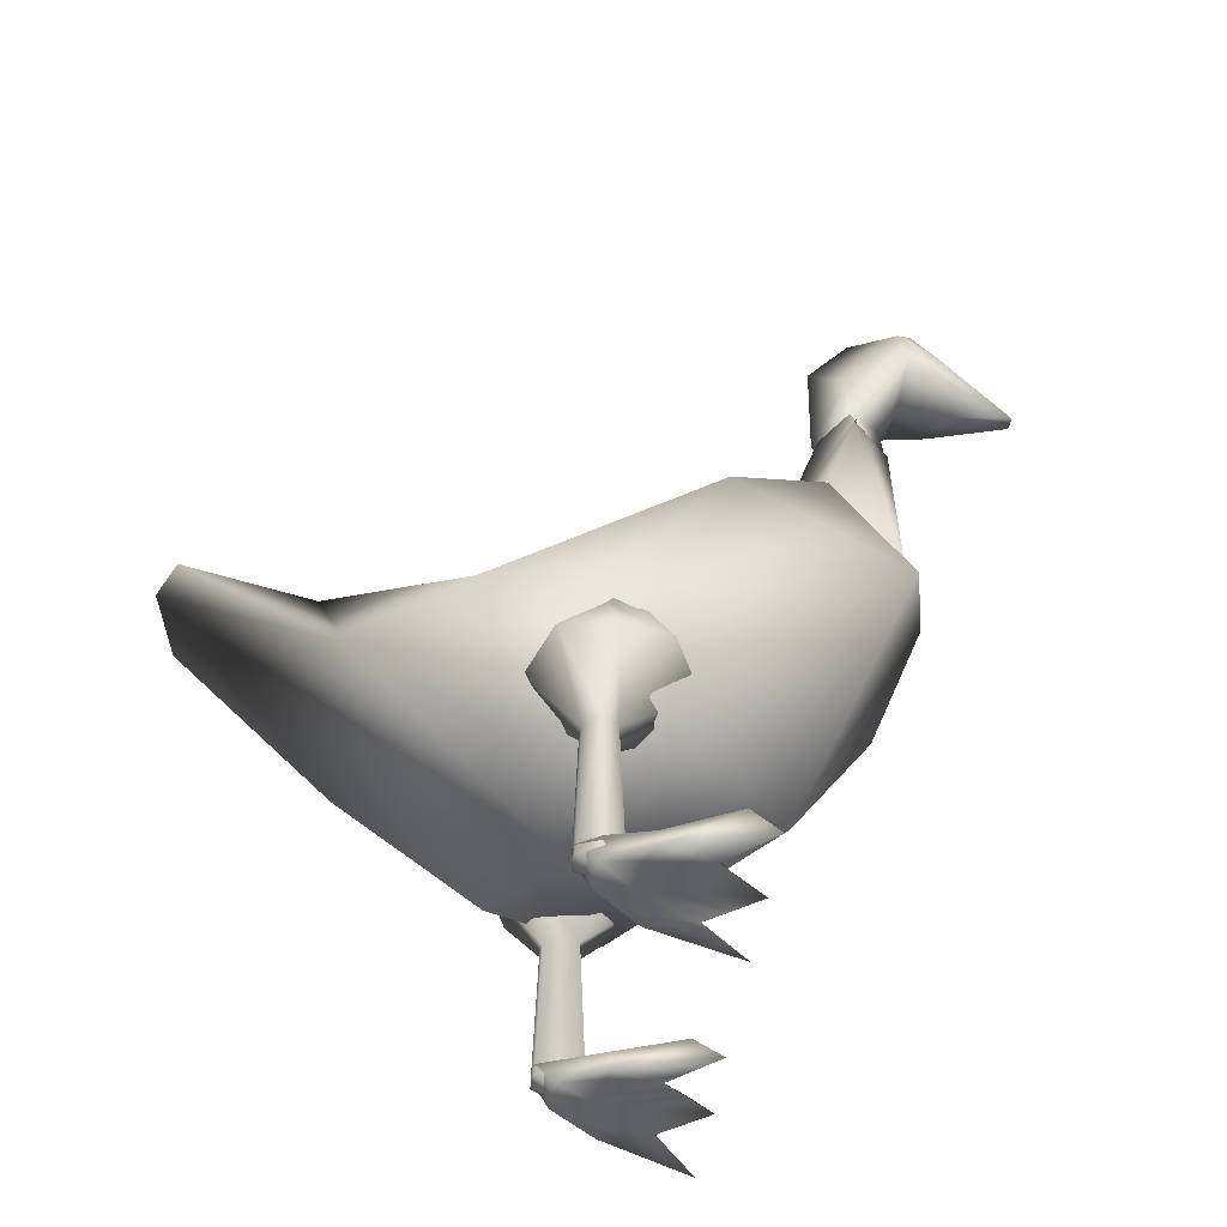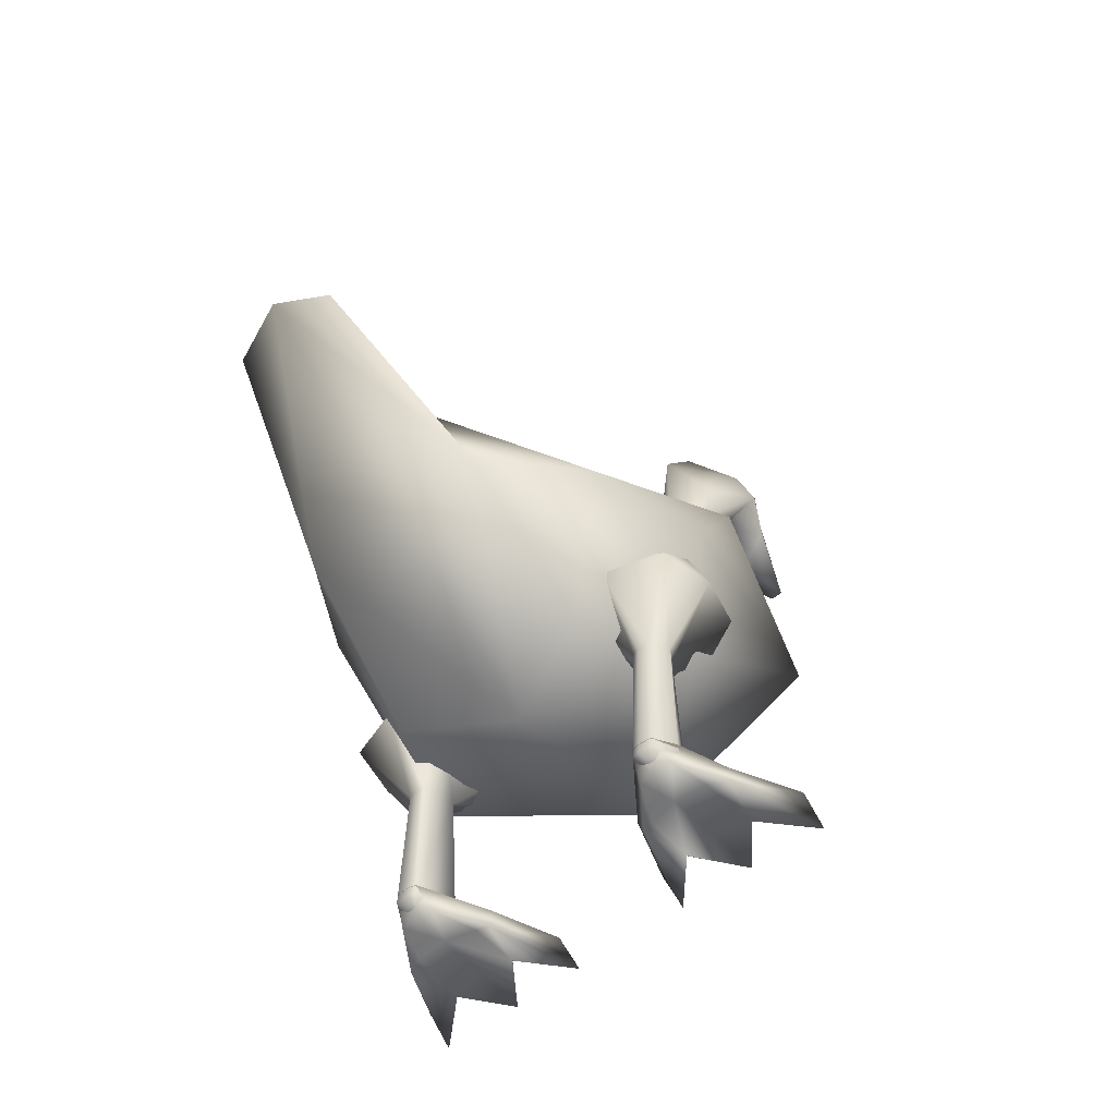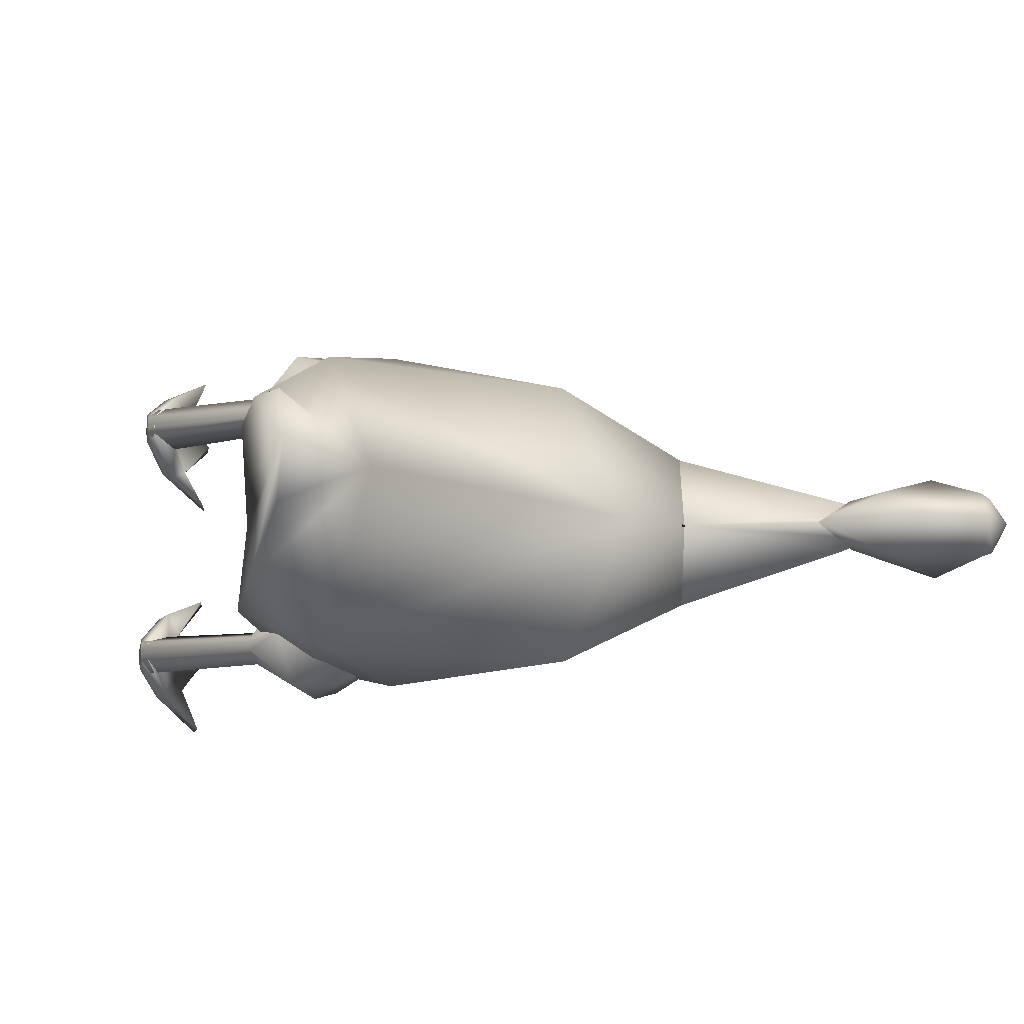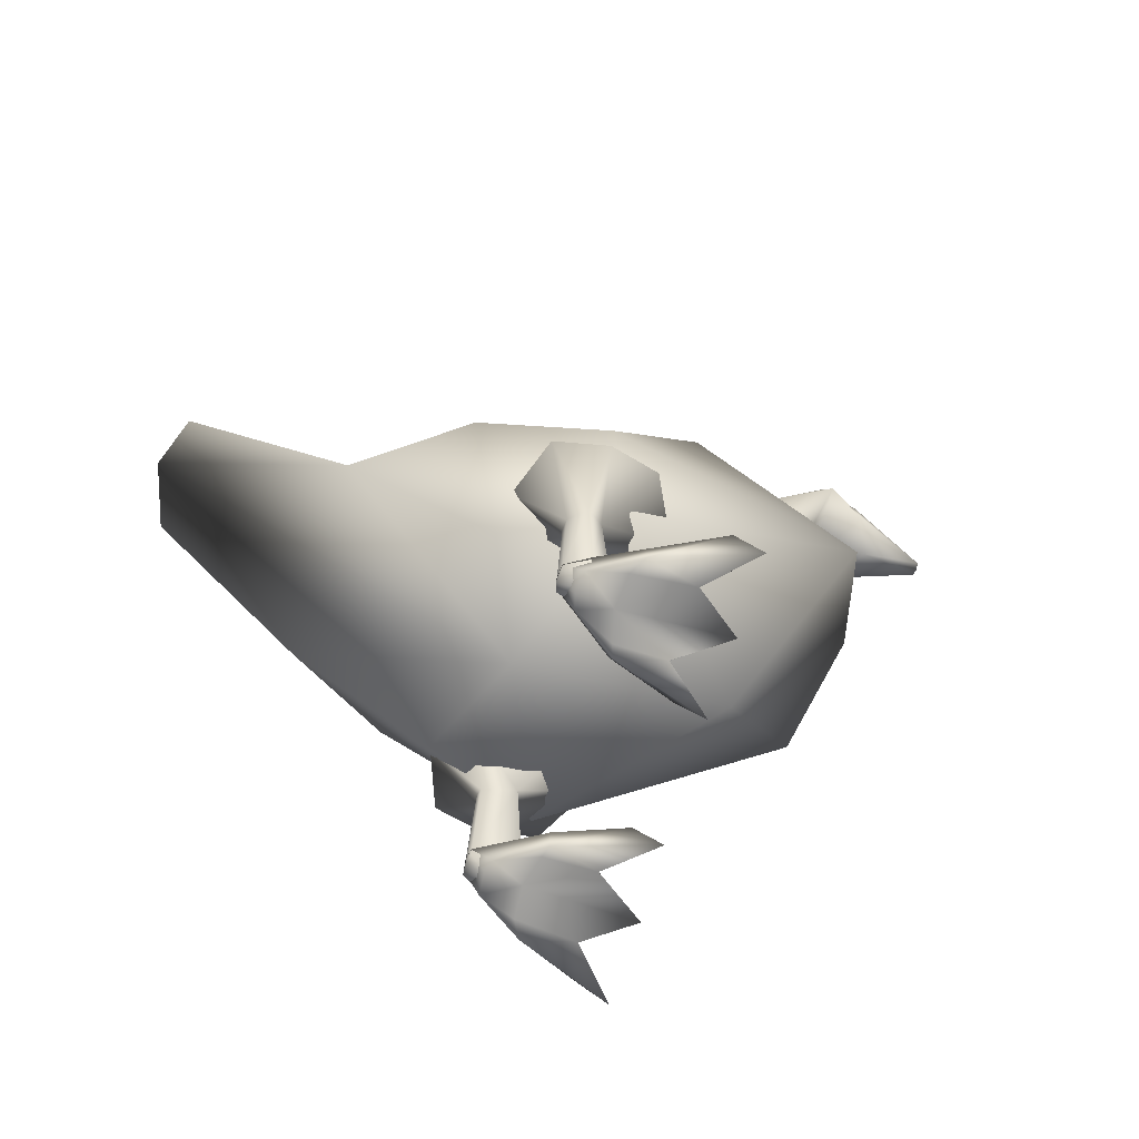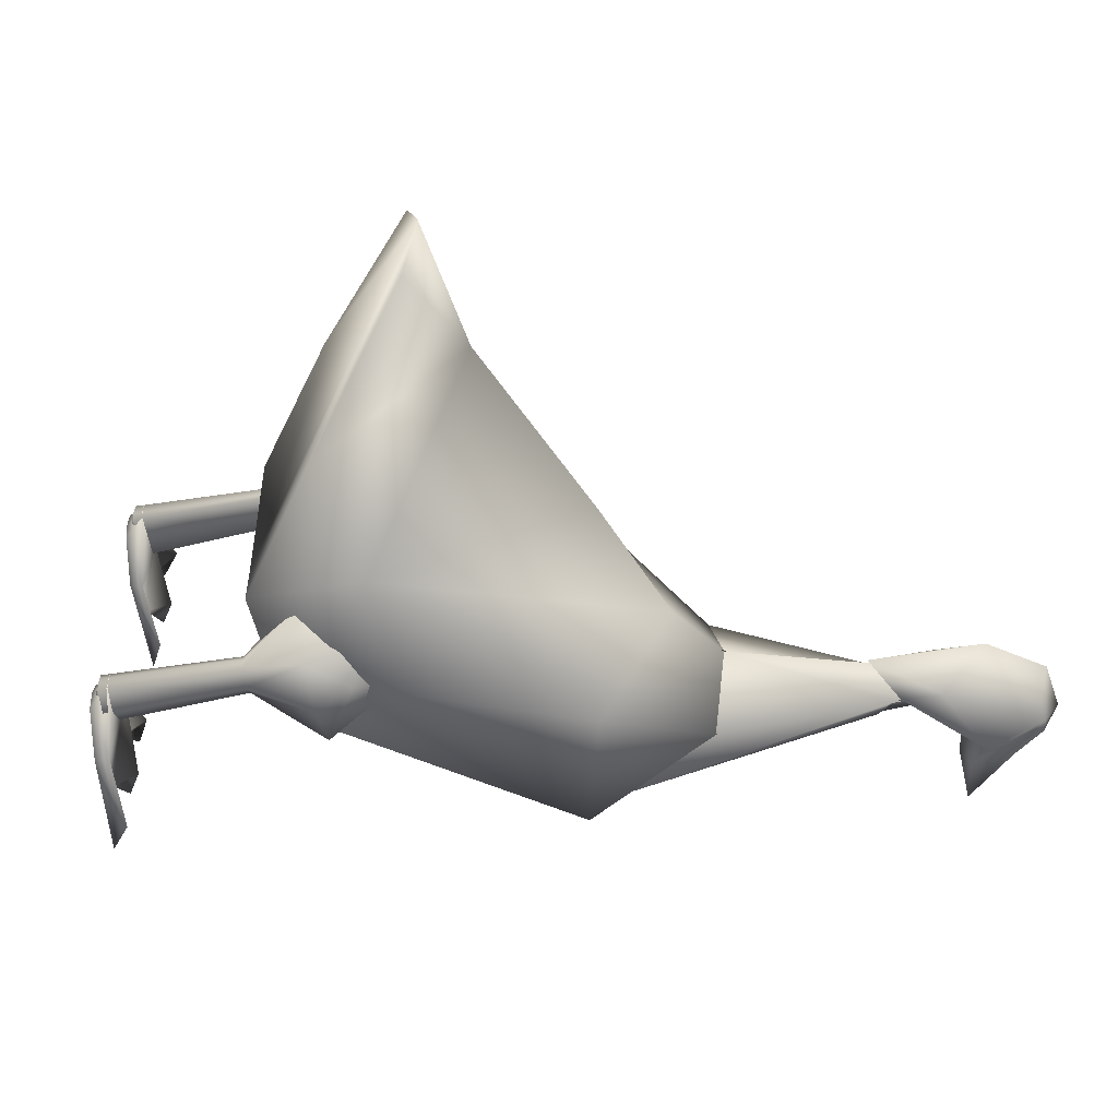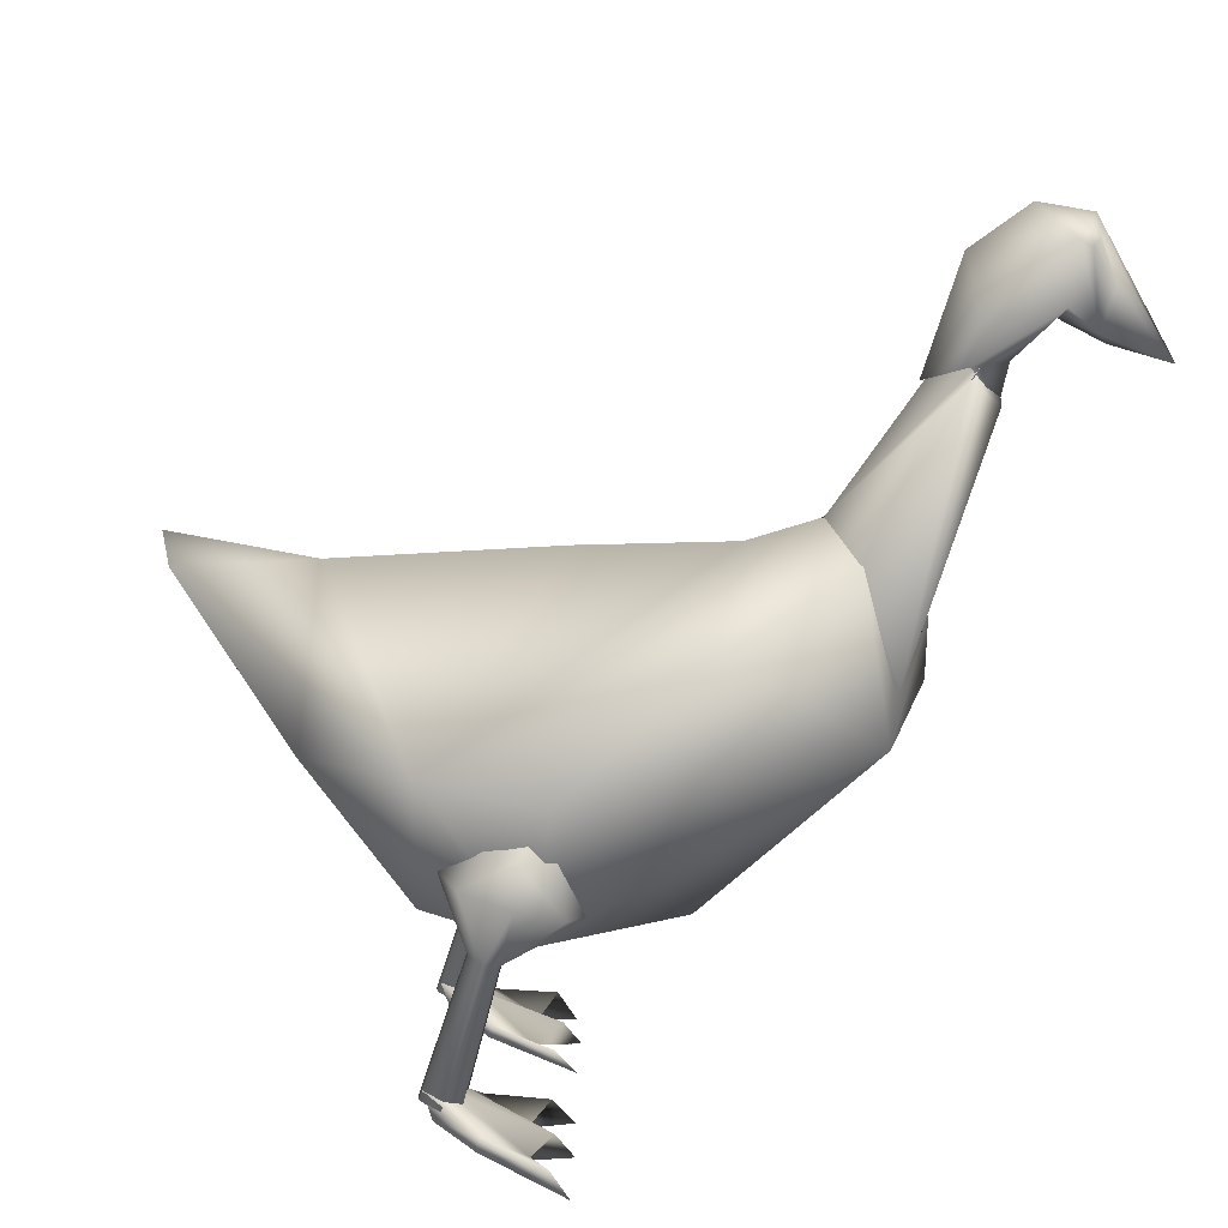
<metadata>
{"format":"obj","ext":"obj","renderer":"f3d","projection":"perspective","resolution":1024,"background":"white","views":[{"elev":-48.7,"azim":-8.0,"up":"+Z"},{"elev":-54.1,"azim":-50.5,"up":"+Z"},{"elev":-11.3,"azim":-64.4,"up":"+Y"},{"elev":-71.4,"azim":-17.1,"up":"+Z"},{"elev":-50.5,"azim":-77.8,"up":"+Y"},{"elev":-76.2,"azim":-16.5,"up":"+Y"}]}
</metadata>
<code>
o goosebody_goosebodymesh
v -0.4589 -0.5381 0.4978
v -1.337 -0.3337 0.8071
v -1.881 -0.1929 1.246
v -0.846 -0.3666 0.4455
v 0.4202 -0.3784 1.366
v 0.1751 -0.2938 1.882
v -0.9839 -0.5585 0.9151
v -0.2046 -0.5463 1.532
v 0.331 -0.09776 1.794
v 0.2608 -0.0921 1.774
v -0.5499 -0.6507 0.9584
v 0.5206 -0 1.526
v 0.4678 -0 1.73
v -1.443 -0 1.36
v -0.4589 0.5381 0.4978
v -1.337 0.3337 0.8071
v -1.881 0.1929 1.246
v -1.95 -0 1.308
v -0.846 0.3666 0.4455
v -0.6845 -0 0.379
v 0.4202 0.3784 1.366
v 0.1751 0.2938 1.882
v -0.6922 -0 1.628
v -0.9839 0.5585 0.9151
v -0.2046 0.5463 1.532
v 0.03682 -0 0.5514
v 0.05454 -0 1.946
v -0.1726 -0 1.796
v 0.331 0.09776 1.794
v 0.2608 0.0921 1.774
v -0.5499 0.6507 0.9584
f 20 2 18
f 2 3 18
f 1 4 20
f 27 28 8
f 26 12 5
f 28 23 7
f 6 5 9
f 14 18 3
f 2 7 14
f 7 23 14
f 5 12 13
f 7 1 11
f 7 4 1
f 1 20 26
f 5 6 8
f 26 5 1
f 27 6 9
f 2 14 3
f 11 1 5
f 7 11 8
f 8 11 5
f 27 9 10
f 9 5 13
f 8 28 7
f 6 27 8
f 16 20 18
f 16 18 17
f 15 20 19
f 27 25 28
f 26 21 12
f 28 24 23
f 22 29 21
f 14 17 18
f 16 14 24
f 24 14 23
f 21 13 12
f 24 31 15
f 24 19 16
f 15 26 20
f 21 25 22
f 26 15 21
f 27 29 22
f 16 17 14
f 31 21 15
f 24 25 31
f 25 21 31
f 27 30 29
f 29 13 21
f 25 24 28
f 22 25 27
f 20 4 2
f 7 2 4
f 16 19 20
f 24 15 19
o goosefoot_l_goosefoot_lmesh
v -0.503 0.4495 -0.1778
v -0.542 0.4526 -0.08029
v -0.4948 0.5619 -0.1778
v -0.537 0.5215 -0.08029
v -0.134 0.4644 -0.1742
v -0.2191 0.464 -0.1151
v -0.2925 0.5801 -0.1775
v -0.2925 0.5801 -0.1654
v -0.6141 0.5267 -0.1597
v -0.6202 0.4528 -0.1597
v -0.6769 0.4546 -0.08029
v -0.6731 0.4999 -0.08029
v -0.4644 0.6289 -0.1252
v -0.4621 0.6219 -0.1793
v -0.1481 0.7385 -0.1984
v -0.2421 0.7385 -0.1193
v -0.476 0.3462 -0.1778
v -0.5254 0.3892 -0.08029
v -0.3022 0.3442 -0.1759
v -0.3022 0.3442 -0.1766
v -0.6083 0.4073 -0.1597
v -0.6696 0.4266 -0.08029
v -0.4628 0.305 -0.1778
v -0.4674 0.2856 -0.1269
v -0.1441 0.2044 -0.1778
v -0.2425 0.2044 -0.1193
v -0.5996 0.5453 -0.08029
f 41 40 32
f 52 55 53
f 38 37 36
f 38 32 34
f 39 33 37
f 40 45 34
f 39 44 35
f 47 38 46
f 45 38 34
f 41 43 40
f 36 51 50
f 45 47 46
f 51 55 57
f 49 53 55
f 32 50 48
f 41 53 42
f 33 51 37
f 57 54 56
f 50 57 56
f 52 48 54
f 50 54 48
f 44 58 35
f 44 40 43
f 53 49 33
f 40 34 32
f 32 48 52
f 52 41 32
f 52 54 55
f 38 39 37
f 38 36 32
f 39 35 33
f 39 47 44
f 47 39 38
f 45 46 38
f 41 42 43
f 36 37 51
f 45 44 47
f 51 49 55
f 32 36 50
f 41 52 53
f 33 49 51
f 57 55 54
f 50 51 57
f 50 56 54
f 44 43 58
f 44 45 40
f 33 35 58
f 58 43 33
f 43 42 33
f 42 53 33
o goosefoot_r_goosefoot_rmesh
v -0.503 -0.4502 -0.1778
v -0.542 -0.4533 -0.08029
v -0.4948 -0.5626 -0.1778
v -0.537 -0.5222 -0.08029
v -0.1424 -0.467 -0.1778
v -0.2291 -0.467 -0.1193
v -0.2934 -0.581 -0.1778
v -0.2934 -0.581 -0.1658
v -0.6141 -0.5274 -0.1597
v -0.6202 -0.4535 -0.1597
v -0.6769 -0.4553 -0.08029
v -0.6731 -0.5006 -0.08029
v -0.4644 -0.6296 -0.1252
v -0.4621 -0.6226 -0.1793
v -0.1481 -0.7392 -0.1984
v -0.2421 -0.7392 -0.1193
v -0.476 -0.3469 -0.1778
v -0.5254 -0.3899 -0.08029
v -0.3066 -0.3459 -0.1778
v -0.3066 -0.3459 -0.1785
v -0.6083 -0.408 -0.1597
v -0.6696 -0.4273 -0.08029
v -0.4628 -0.3057 -0.1778
v -0.4674 -0.2863 -0.1269
v -0.1441 -0.2051 -0.1778
v -0.2425 -0.2051 -0.1193
v -0.5996 -0.546 -0.08029
f 68 67 59
f 79 82 80
f 65 64 63
f 65 59 61
f 66 60 64
f 67 72 61
f 66 71 62
f 74 65 73
f 72 65 61
f 68 70 67
f 63 78 77
f 72 74 73
f 78 82 84
f 76 80 82
f 59 77 75
f 68 80 69
f 64 76 78
f 84 81 83
f 77 84 83
f 79 75 81
f 77 81 75
f 71 85 62
f 71 67 70
f 80 76 60
f 67 61 59
f 59 75 79
f 79 68 59
f 79 81 82
f 65 66 64
f 65 63 59
f 66 62 60
f 66 74 71
f 74 66 65
f 72 73 65
f 68 69 70
f 63 64 78
f 72 71 74
f 78 76 82
f 59 63 77
f 68 79 80
f 64 60 76
f 84 82 81
f 77 78 84
f 77 83 81
f 71 70 85
f 71 72 67
f 60 62 85
f 85 70 60
f 70 69 60
f 69 80 60
o goosehead_gooseheadmesh
v 0.6713 -0.1343 2.753
v 0.6765 -0.1175 2.908
v 0.3296 -0.09838 2.54
v 0.3179 -0.1235 2.692
v 0.542 -0.1987 2.81
v 0.5325 -0.1261 3.01
v 0.9502 -0.02495 2.723
v 0.6943 -0.05616 2.955
v 0.5431 -0.1019 3.043
v 0.5702 -0.1177 3.004
v 0.5864 -0.1071 3.033
v 0.7297 -0 2.72
v 0.4674 -0 2.448
v 0.2152 -0 2.874
v 0.542 -0 2.755
v 0.2049 -0 2.444
v 0.6713 0.1343 2.753
v 0.6765 0.1175 2.908
v 0.3296 0.09838 2.54
v 0.3179 0.1235 2.692
v 0.7114 -0 2.961
v 0.4581 -0 2.582
v 0.542 0.1987 2.81
v 0.5325 0.1261 3.01
v 0.373 -0 3.077
v 0.5683 -0 3.101
v 0.9502 0.02495 2.723
v 0.9545 -0 2.725
v 0.6943 0.05616 2.955
v 0.5431 0.1019 3.043
v 0.5702 0.1177 3.004
v 0.5864 0.1071 3.033
f 86 91 90
f 86 90 100
f 90 107 100
f 111 96 87
f 92 87 86
f 88 98 107
f 89 88 90
f 113 106 93
f 110 91 94
f 89 90 91
f 107 90 88
f 99 89 91
f 97 113 92
f 93 87 92
f 95 96 91
f 86 97 92
f 110 99 91
f 101 88 89
f 99 101 89
f 111 110 94
f 92 113 93
f 106 111 93
f 93 111 87
f 97 86 100
f 95 91 86
f 87 95 86
f 91 96 94
f 102 108 109
f 102 100 108
f 108 100 107
f 111 103 117
f 112 102 103
f 104 107 98
f 105 108 104
f 113 114 106
f 110 115 109
f 105 109 108
f 107 104 108
f 99 109 105
f 97 112 113
f 114 112 103
f 116 109 117
f 102 112 97
f 110 109 99
f 101 105 104
f 99 105 101
f 111 115 110
f 112 114 113
f 106 114 111
f 114 103 111
f 97 100 102
f 116 102 109
f 103 102 116
f 109 115 117
f 111 94 96
f 96 95 87
f 103 116 117
f 117 115 111
o gooseleg_l_gooseleg_lmesh
v -0.6047 0.4696 -0.1528
v -0.556 0.4537 0.3899
v -0.5521 0.507 0.3899
v -0.6605 0.4552 0.3899
v -0.6575 0.4903 0.3899
v -0.6548 0.4336 0.3899
v -0.5432 0.4046 0.3899
v -0.8274 0.4491 0.6179
v -0.7547 0.6459 0.6362
v -0.2994 0.4348 0.6179
v -0.4054 0.6448 0.6362
v -0.7664 0.2873 0.6179
v -0.3707 0.2519 0.6179
v -0.7099 0.4556 0.9576
v -0.6768 0.5003 0.8421
v -0.545 0.3961 1.01
v -0.5404 0.564 0.91
v -0.6549 0.2973 0.9963
v -0.5283 0.312 1.002
v -0.5731 0.6856 0.6362
v -0.6068 0.6309 0.772
v -0.6039 0.5391 0.3899
v -0.542 0.4526 -0.1147
v -0.537 0.5215 -0.1147
v -0.6769 0.4546 -0.1147
v -0.6731 0.4999 -0.1147
v -0.5996 0.5453 -0.1147
v -0.6696 0.4266 -0.1147
v -0.5254 0.3892 -0.1147
f 124 127 130
f 140 120 119
f 145 121 142
f 145 124 123
f 144 120 141
f 142 122 143
f 140 124 146
f 129 131 125
f 120 127 119
f 124 129 123
f 123 125 121
f 122 125 126
f 120 137 128
f 134 138 132
f 128 138 134
f 125 132 126
f 127 136 130
f 129 136 135
f 127 134 133
f 139 143 122
f 138 126 132
f 139 126 137
f 118 141 140
f 118 142 143
f 118 144 141
f 118 146 145
f 118 145 142
f 118 140 146
f 118 143 144
f 124 119 127
f 140 141 120
f 145 123 121
f 145 146 124
f 144 139 120
f 142 121 122
f 140 119 124
f 129 135 131
f 120 128 127
f 124 130 129
f 123 129 125
f 122 121 125
f 120 139 137
f 132 131 134
f 131 135 133
f 135 136 133
f 133 134 131
f 128 137 138
f 125 131 132
f 127 133 136
f 129 130 136
f 127 128 134
f 139 144 143
f 138 137 126
f 139 122 126
o gooseleg_r_gooseleg_rmesh
v -0.6047 -0.4703 -0.1528
v -0.556 -0.4544 0.3899
v -0.5521 -0.5077 0.3899
v -0.6605 -0.4559 0.3899
v -0.6575 -0.491 0.3899
v -0.6548 -0.4343 0.3899
v -0.5432 -0.4053 0.3899
v -0.8274 -0.4498 0.6179
v -0.7547 -0.6466 0.6362
v -0.2994 -0.4355 0.6179
v -0.4054 -0.6455 0.6362
v -0.7664 -0.288 0.6179
v -0.3707 -0.2526 0.6179
v -0.7099 -0.4563 0.9576
v -0.6768 -0.501 0.8421
v -0.545 -0.3968 1.01
v -0.5404 -0.5647 0.91
v -0.6549 -0.298 0.9963
v -0.5283 -0.3127 1.002
v -0.5731 -0.6863 0.6362
v -0.6068 -0.6316 0.772
v -0.6039 -0.5398 0.3899
v -0.542 -0.4533 -0.1147
v -0.537 -0.5222 -0.1147
v -0.6769 -0.4553 -0.1147
v -0.6731 -0.5006 -0.1147
v -0.5996 -0.546 -0.1147
v -0.6696 -0.4273 -0.1147
v -0.5254 -0.3899 -0.1147
f 153 156 159
f 169 149 148
f 174 150 171
f 174 153 152
f 173 149 170
f 171 151 172
f 169 153 175
f 158 160 154
f 149 156 148
f 153 158 152
f 152 154 150
f 151 154 155
f 149 166 157
f 163 167 161
f 157 167 163
f 154 161 155
f 156 165 159
f 158 165 164
f 156 163 162
f 168 172 151
f 167 155 161
f 168 155 166
f 147 170 169
f 147 171 172
f 147 173 170
f 147 175 174
f 147 174 171
f 147 169 175
f 147 172 173
f 153 148 156
f 169 170 149
f 174 152 150
f 174 175 153
f 173 168 149
f 171 150 151
f 169 148 153
f 158 164 160
f 149 157 156
f 153 159 158
f 152 158 154
f 151 150 154
f 149 168 166
f 161 160 163
f 160 164 162
f 164 165 162
f 162 163 160
f 157 166 167
f 154 160 161
f 156 162 165
f 158 159 165
f 156 157 163
f 168 173 172
f 167 166 155
f 168 151 155
o gooseneck_gooseneckmesh
v 0.4088 -0.2758 1.534
v 0.1727 -0.2938 1.884
v -0.2221 0.1804 1.543
v 0.3428 -0.09776 2.497
v 0.3836 -0.0496 2.598
v 0.4367 -0 1.657
v 0.4784 0 2.443
v 0.3094 0 2.72
v 0.4088 0.2758 1.534
v 0.1727 0.2938 1.884
v -0.2221 -0.1804 1.543
v 0.05362 -0 1.951
v -0.1798 -0 1.68
v 0.3428 0.09776 2.497
v 0.3836 0.0496 2.598
v 0.4038 0 2.583
f 187 188 178
f 177 176 179
f 179 182 191
f 176 181 182
f 176 177 178
f 187 177 179
f 187 179 180
f 183 187 180
f 179 176 182
f 177 187 178
f 187 186 188
f 185 189 184
f 189 191 182
f 184 182 181
f 184 186 185
f 187 189 185
f 187 190 189
f 183 190 187
f 189 182 184
f 185 186 187

</code>
